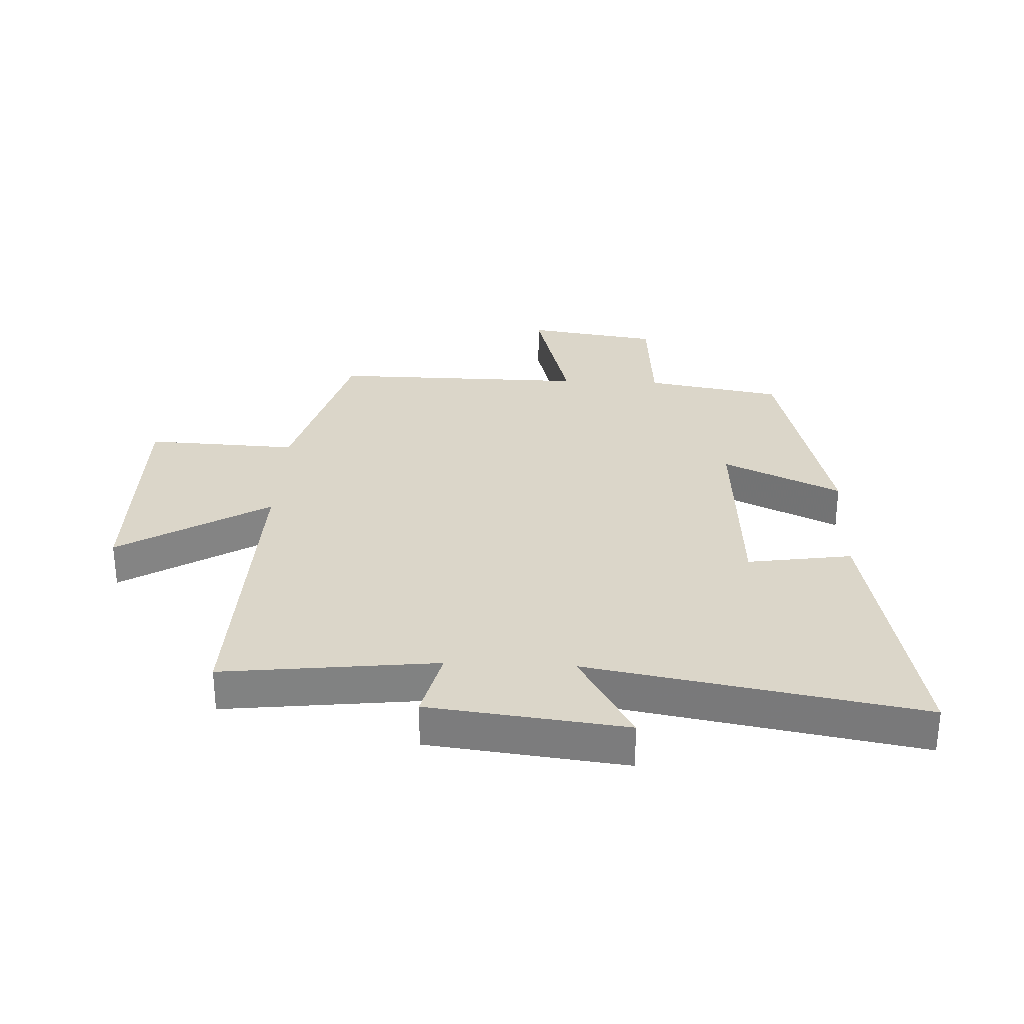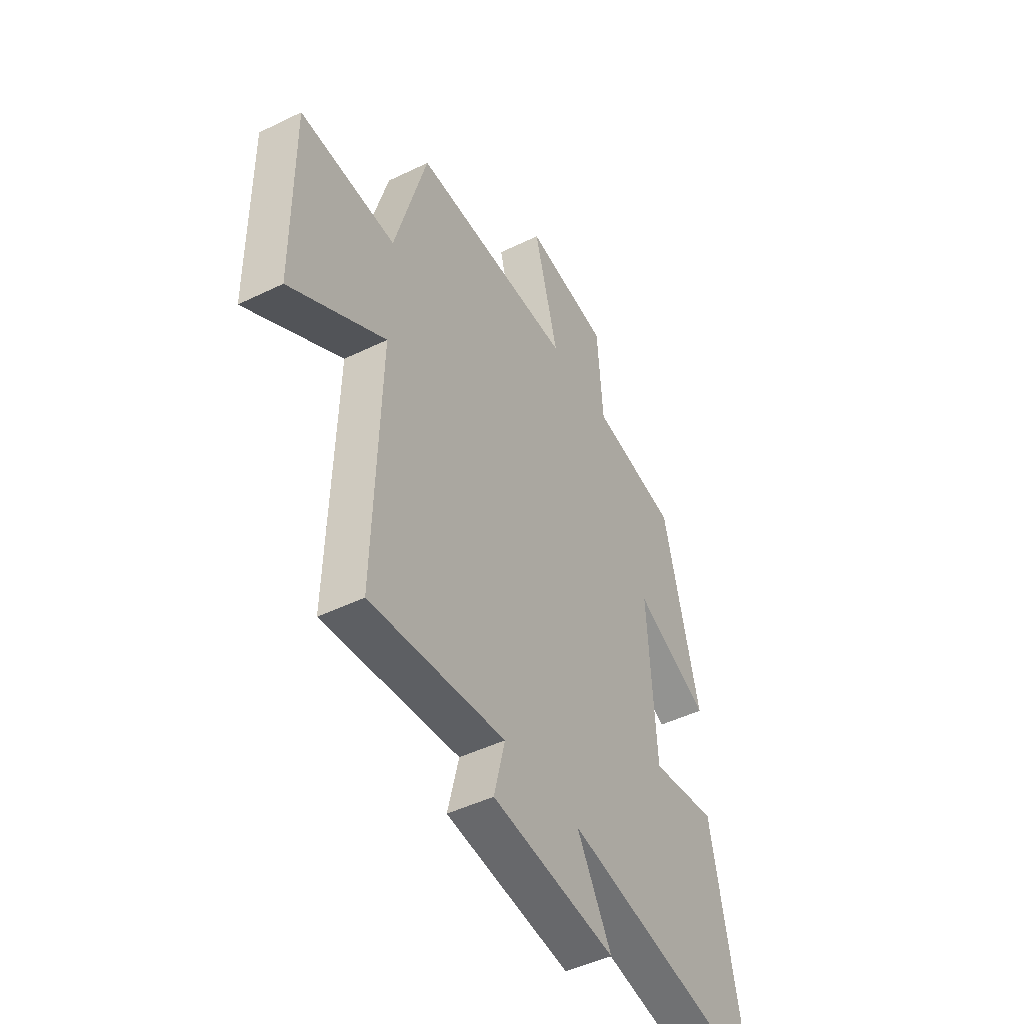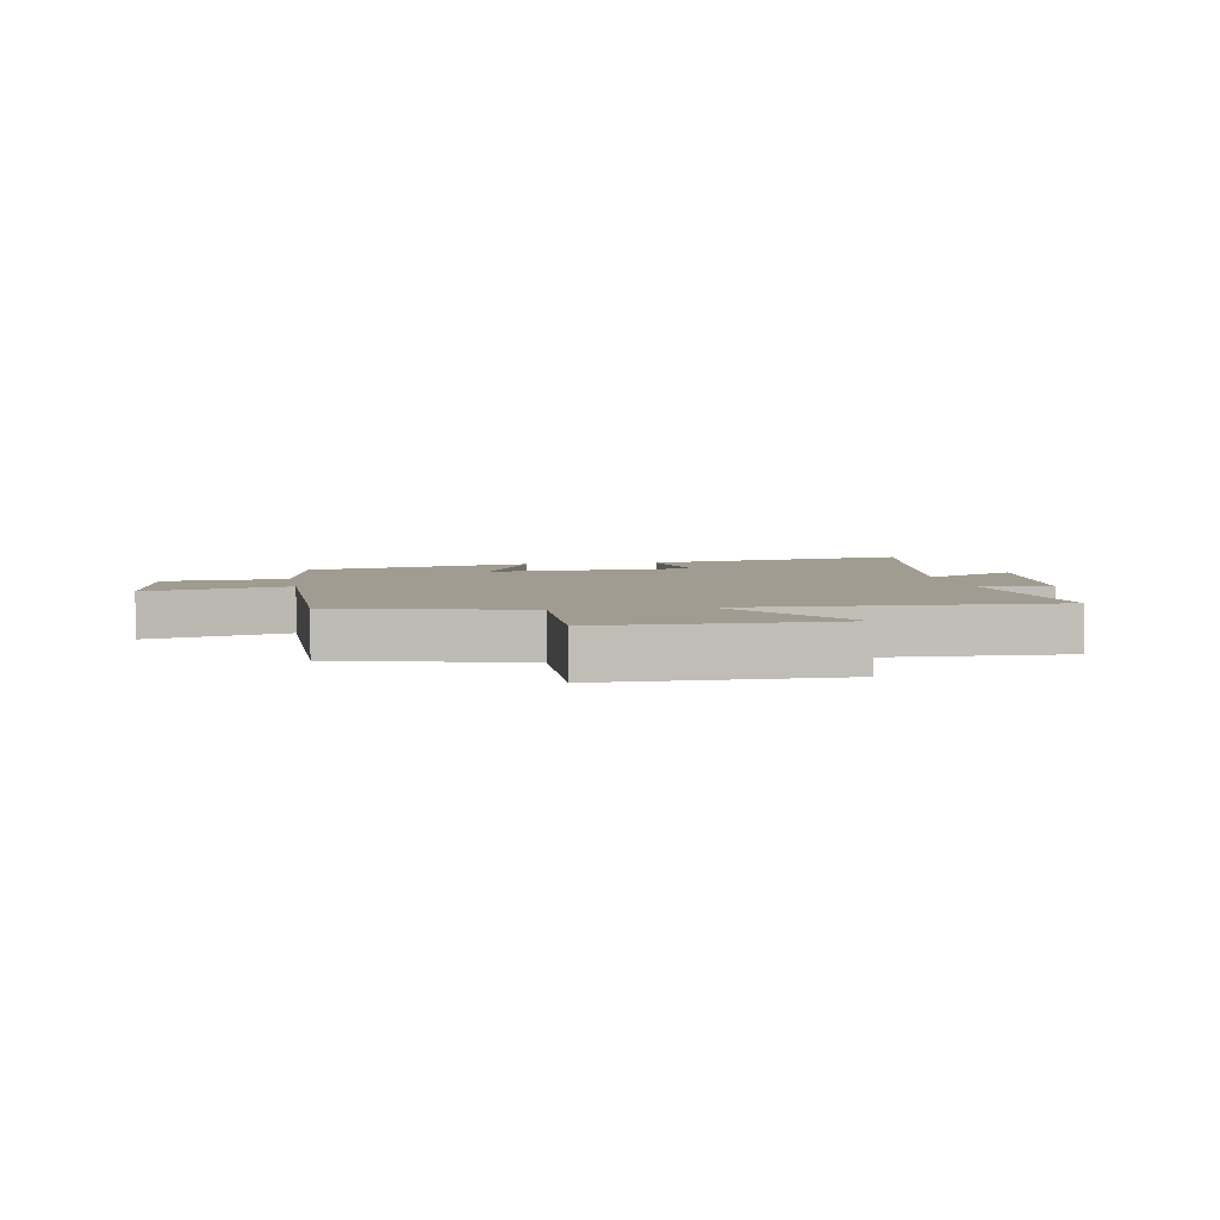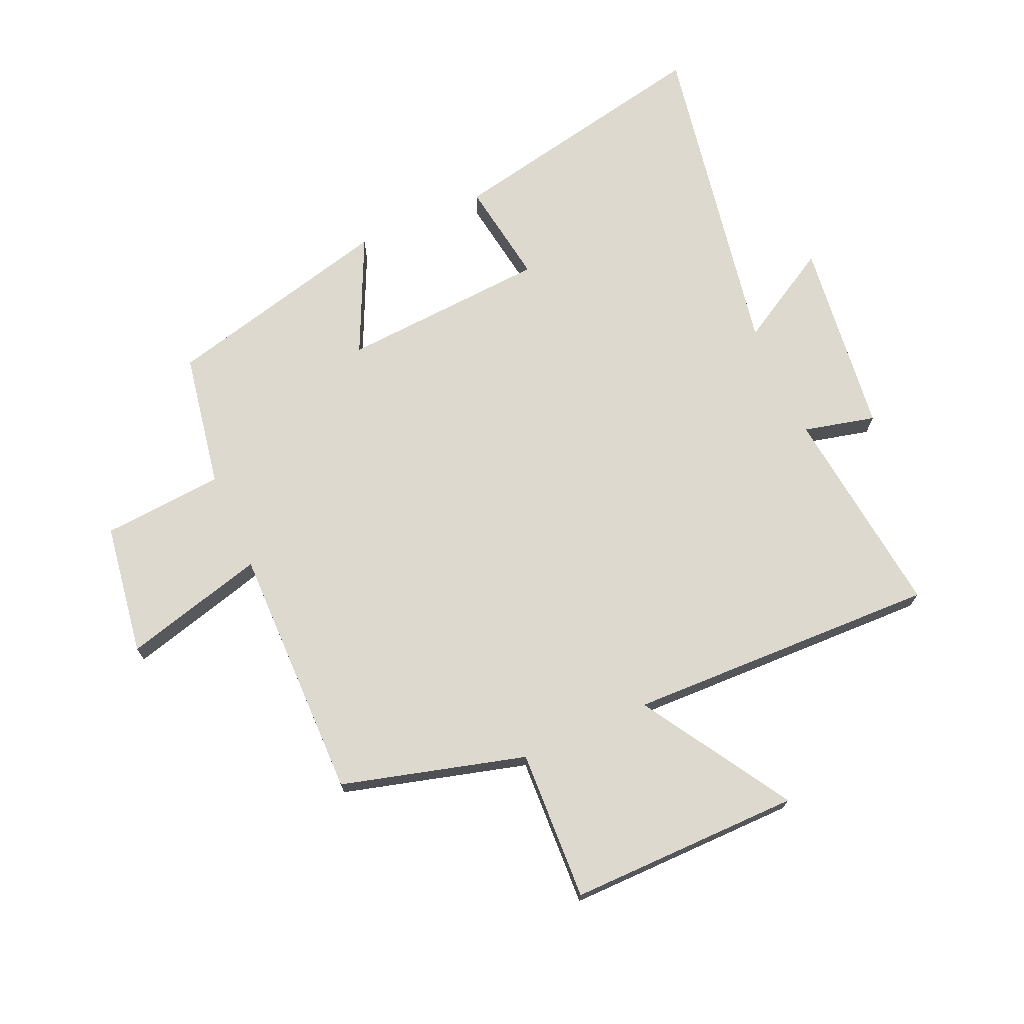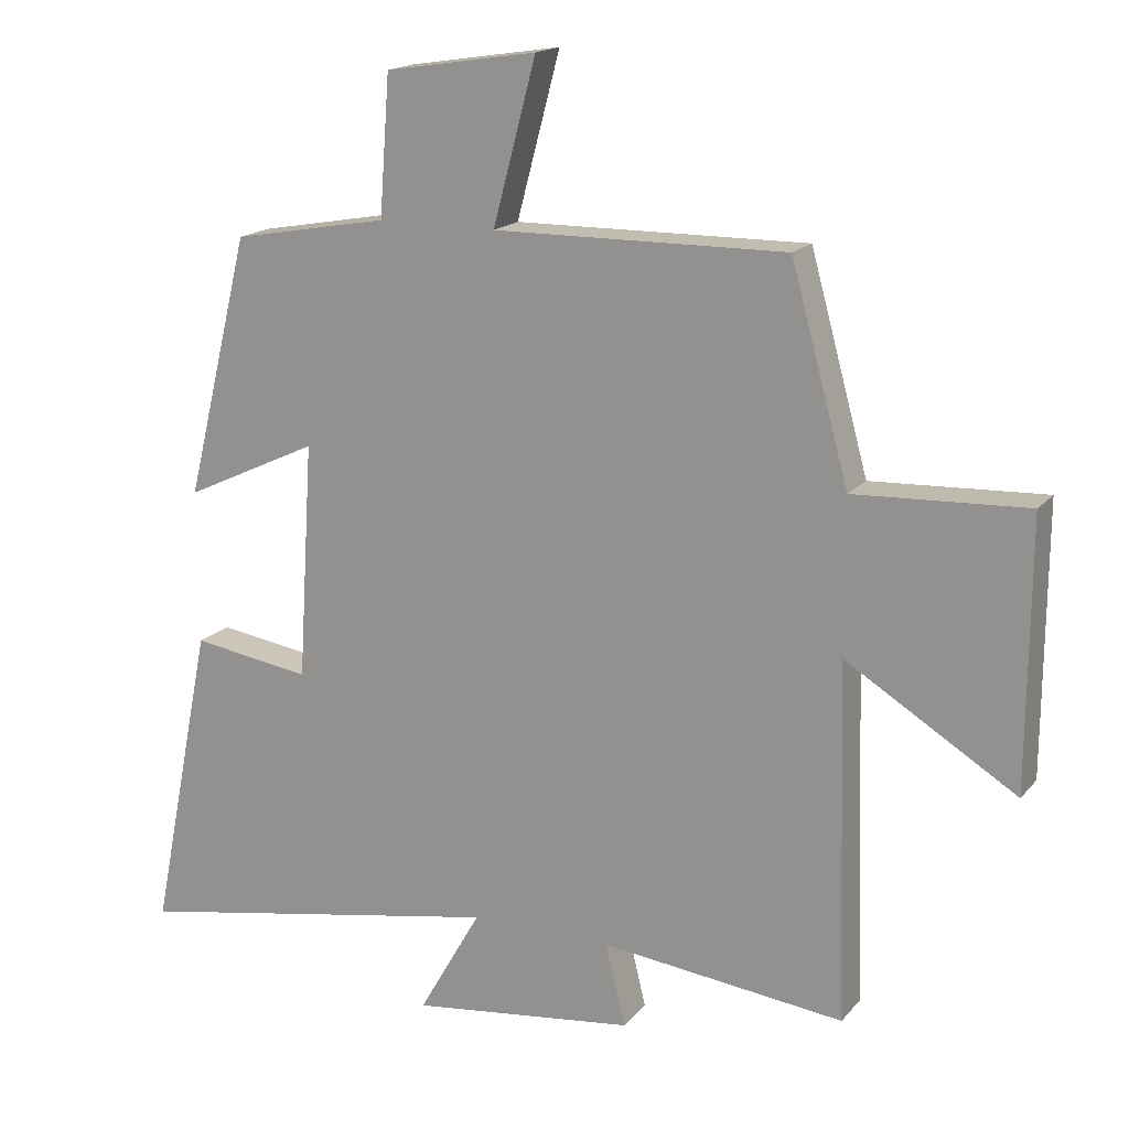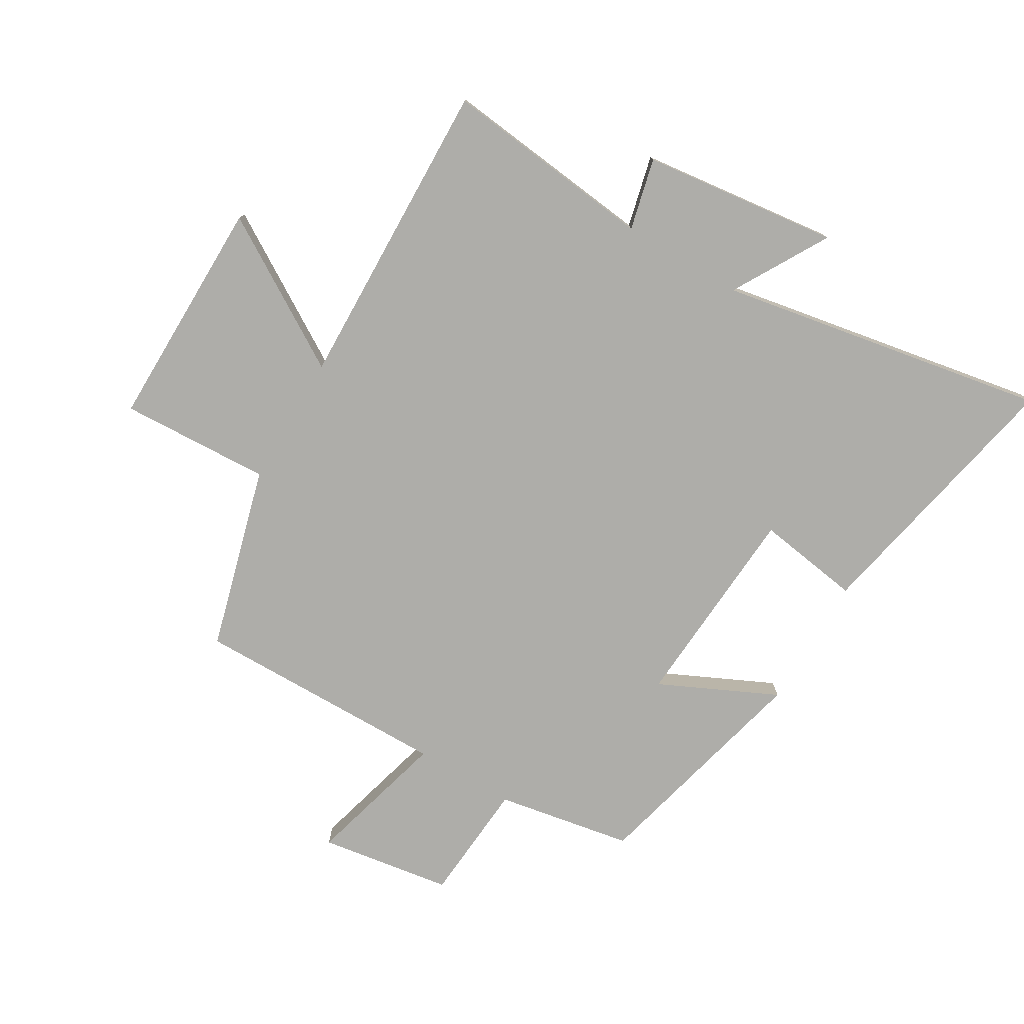
<metadata>
{"format":"obj","ext":"obj","renderer":"f3d","projection":"perspective","resolution":1024,"background":"white","views":[{"elev":29.7,"azim":-177.5,"up":"+Y"},{"elev":-46.8,"azim":119.0,"up":"+Z"},{"elev":4.5,"azim":79.7,"up":"+Y"},{"elev":71.6,"azim":66.0,"up":"+Y"},{"elev":17.1,"azim":26.3,"up":"+Z"},{"elev":-77.1,"azim":149.3,"up":"+Y"}]}
</metadata>
<code>
v -0.591 0.07 -0.6
v -0.5 0.07 -0.148
v -0.327 0.07 -0.174
v -0.305 0.07 0.17
v -0.5 0.07 0.078
v -0.406 0.07 0.459
v -0.18 0.07 0.5
v -0.165 0.07 0.702
v 0.055 0.07 0.736
v -0.008 0.07 0.5
v 0.416 0.07 0.505
v 0.5 0.07 0.2
v 0.75 0.07 0.212
v 0.748 0.07 -0.174
v 0.5 0.07 -0.022
v 0.516 0.07 -0.54
v 0.162 0.07 -0.5
v 0.191 0.07 -0.619
v -0.135 0.07 -0.659
v -0.044 0.07 -0.5
v -0.591 0 -0.6
v -0.5 0 -0.148
v -0.327 0 -0.174
v -0.305 0 0.17
v -0.5 0 0.078
v -0.406 0 0.459
v -0.18 0 0.5
v -0.165 0 0.702
v 0.055 0 0.736
v -0.008 0 0.5
v 0.416 0 0.505
v 0.5 0 0.2
v 0.75 0 0.212
v 0.748 0 -0.174
v 0.5 0 -0.022
v 0.516 0 -0.54
v 0.162 0 -0.5
v 0.191 0 -0.619
v -0.135 0 -0.659
v -0.044 0 -0.5
f 17 18 19 20
f 15 16 17
f 15 17 20
f 12 13 14 15
f 10 11 12 15
f 10 15 20
f 7 8 9 10
f 4 5 6 7
f 3 4 7 10
f 20 1 2 3
f 3 10 20
f 40 39 38 37
f 37 36 35
f 40 37 35
f 35 34 33 32
f 35 32 31 30
f 40 35 30
f 30 29 28 27
f 27 26 25 24
f 30 27 24 23
f 23 22 21 40
f 40 30 23
f 1 21 22 2
f 2 22 23 3
f 3 23 24 4
f 4 24 25 5
f 5 25 26 6
f 6 26 27 7
f 7 27 28 8
f 8 28 29 9
f 9 29 30 10
f 10 30 31 11
f 11 31 32 12
f 12 32 33 13
f 13 33 34 14
f 14 34 35 15
f 15 35 36 16
f 16 36 37 17
f 17 37 38 18
f 18 38 39 19
f 19 39 40 20
f 20 40 21 1

</code>
